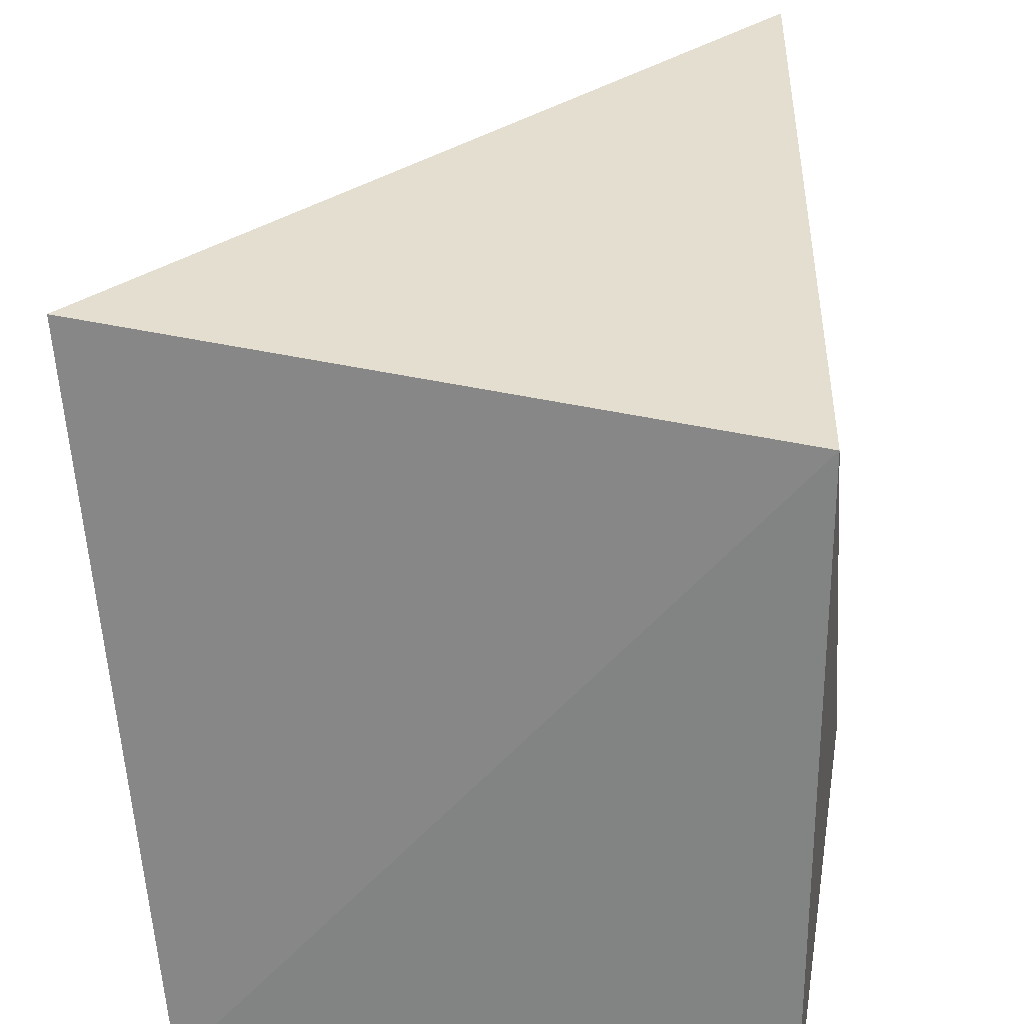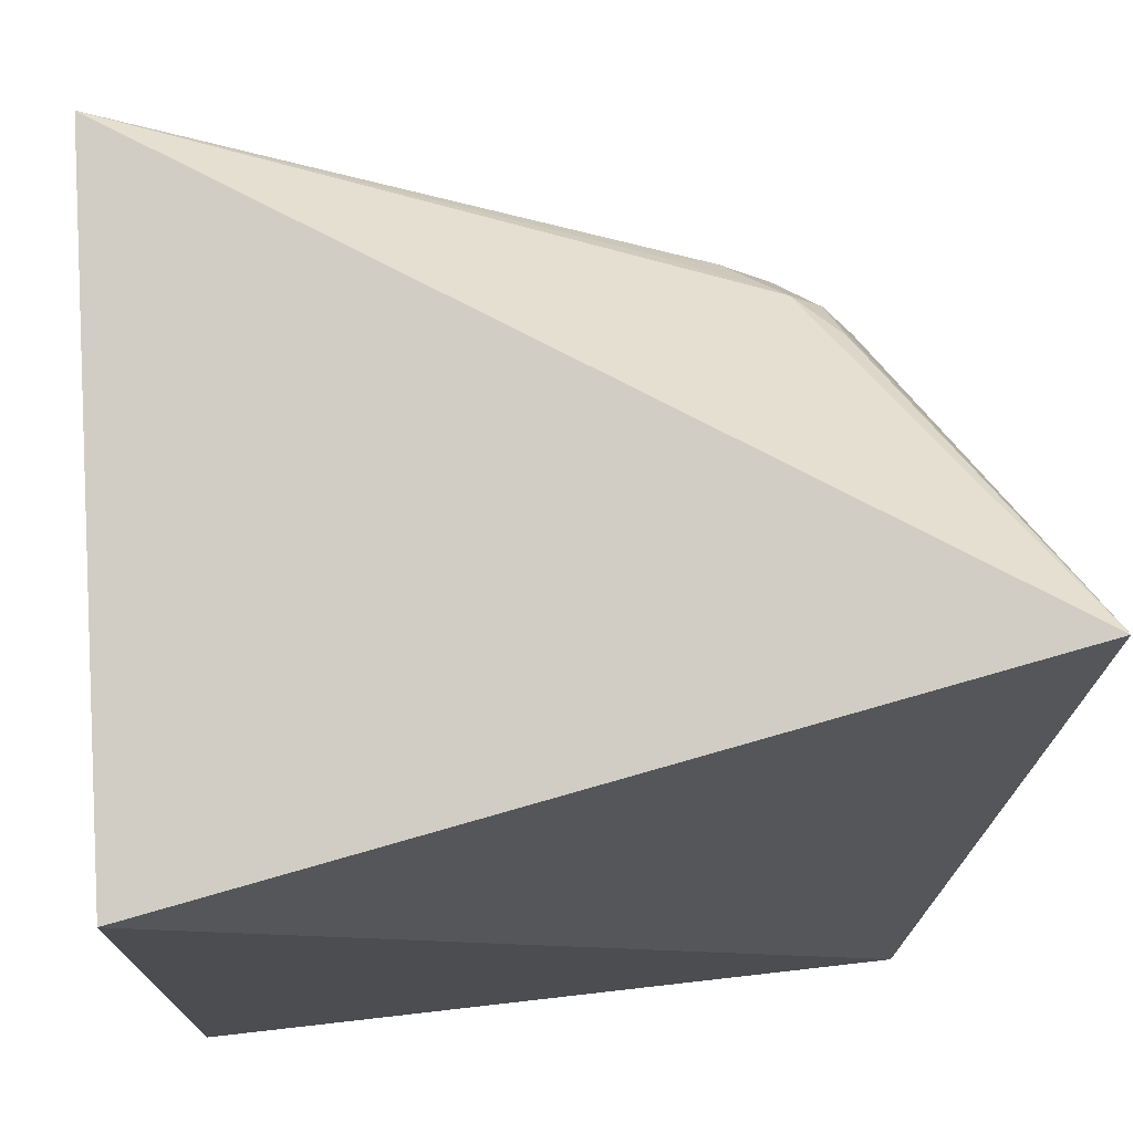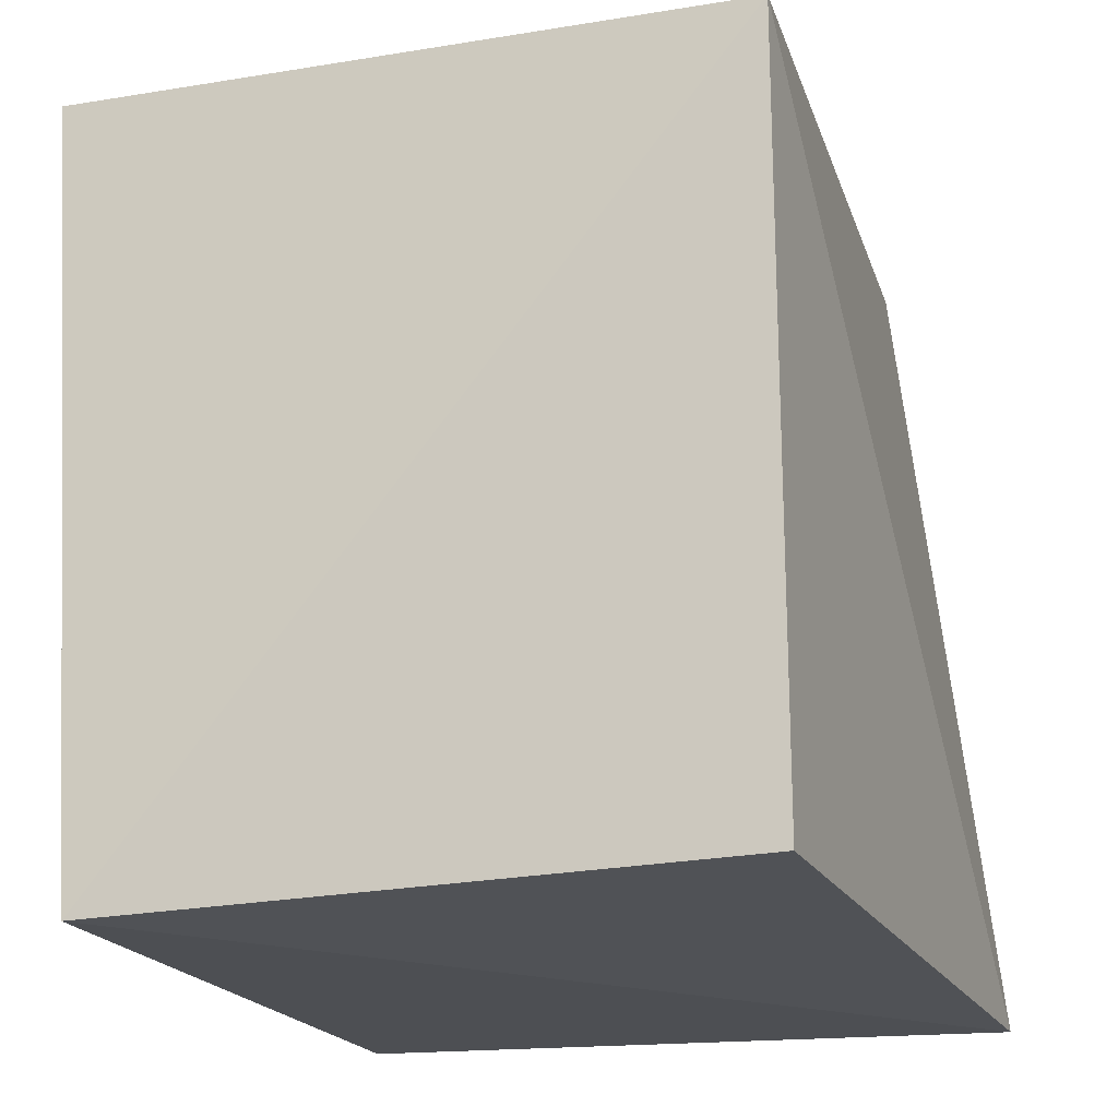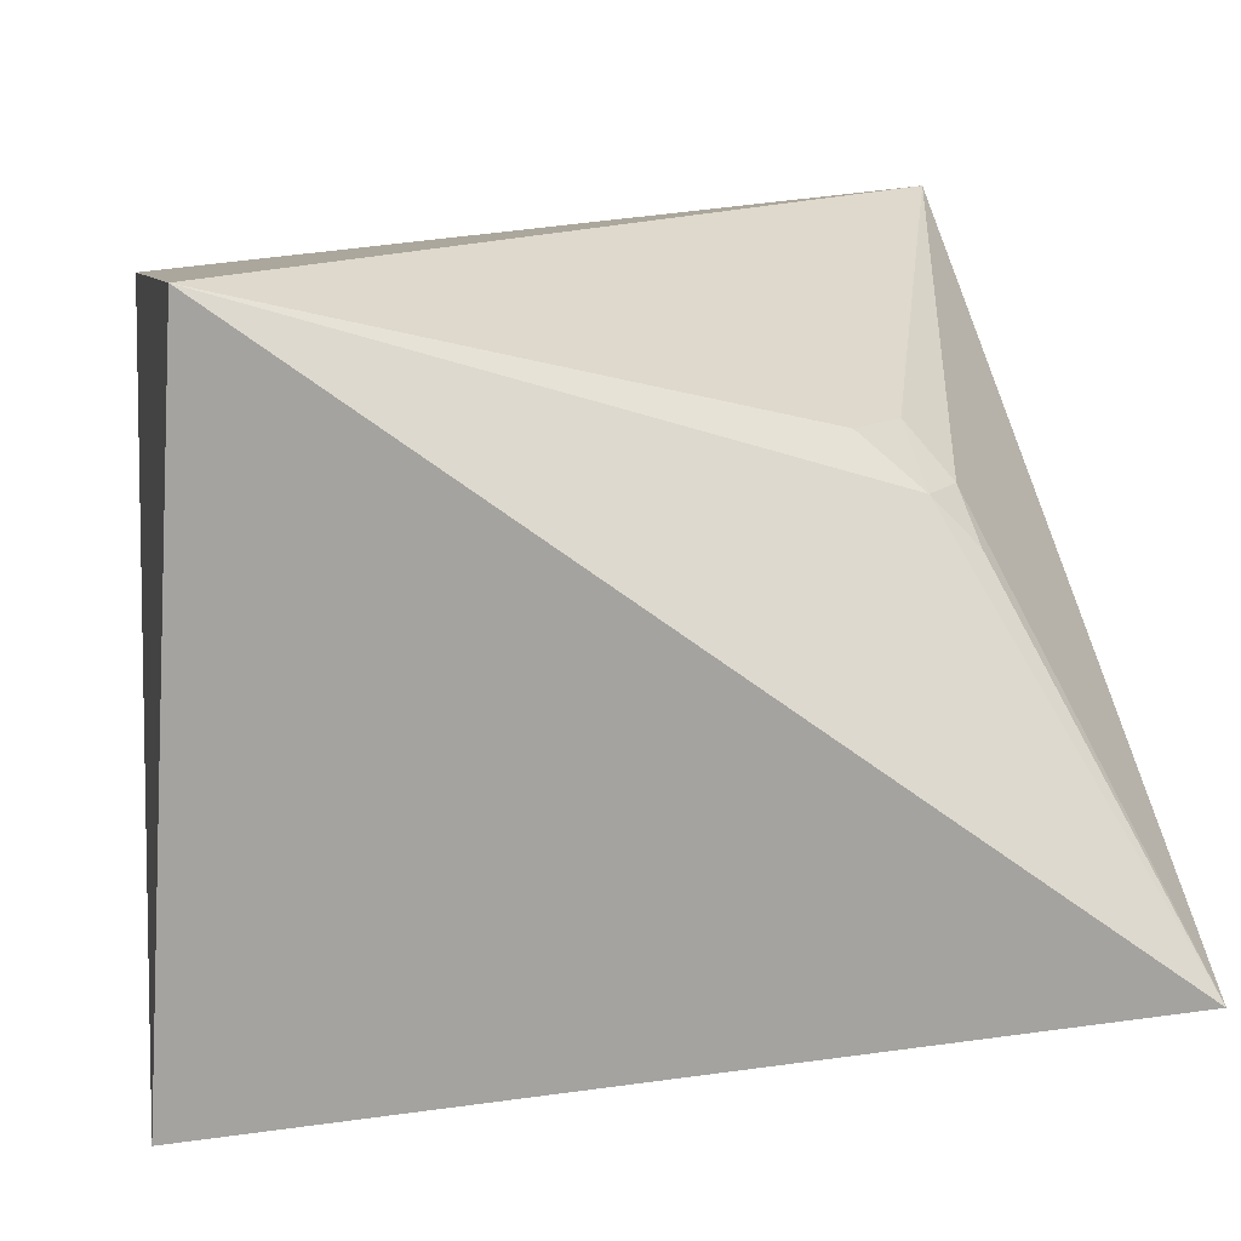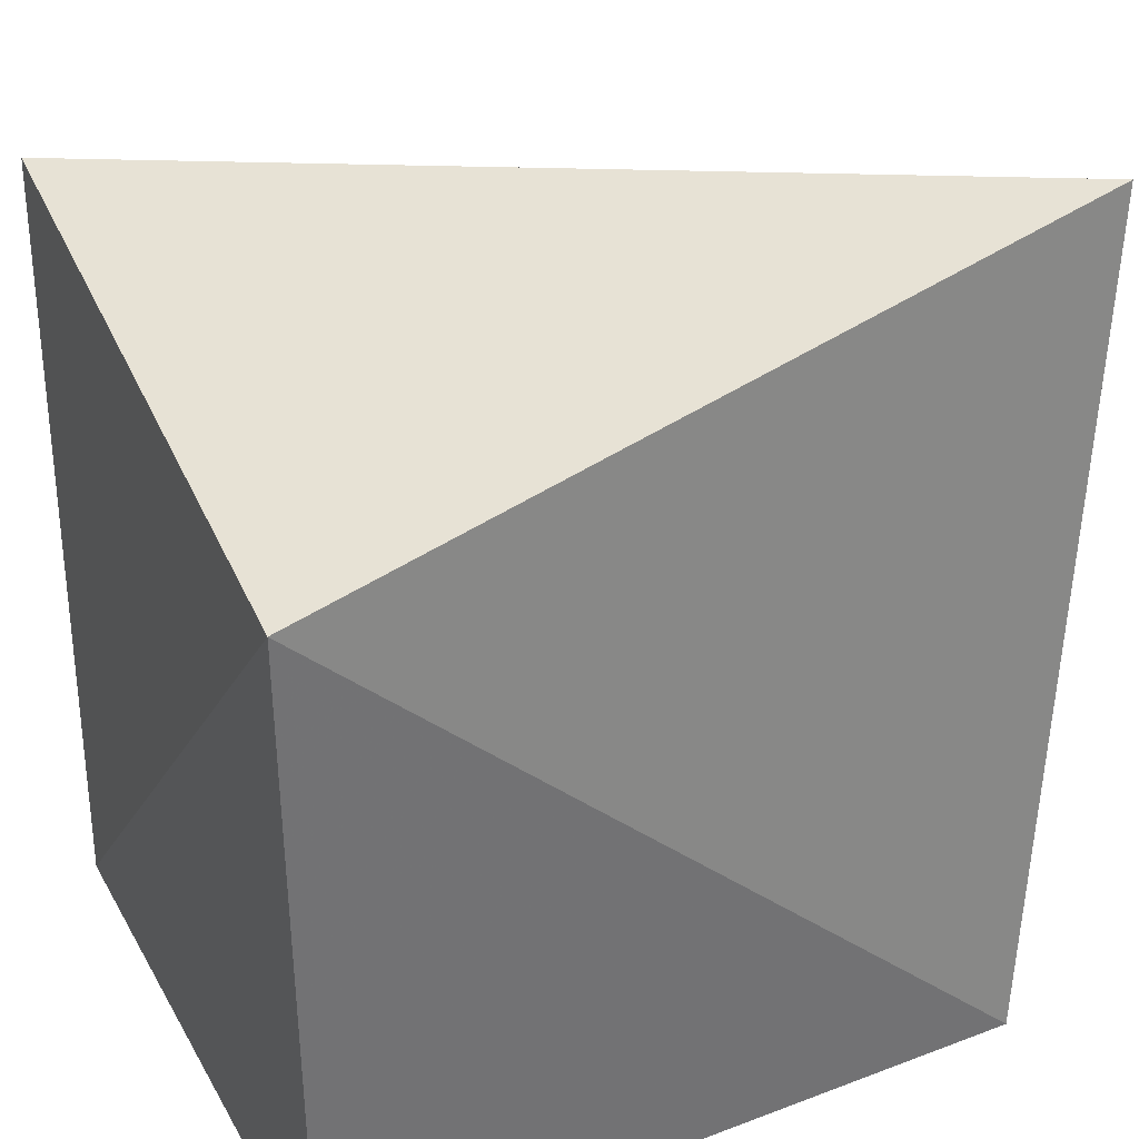
<metadata>
{"format":"obj","ext":"obj","renderer":"f3d","projection":"perspective","resolution":1024,"background":"white","views":[{"elev":27.4,"azim":-80.4,"up":"+Z"},{"elev":73.6,"azim":-6.5,"up":"+Z"},{"elev":-20.8,"azim":-68.9,"up":"+Z"},{"elev":12.9,"azim":-8.2,"up":"+Y"},{"elev":36.2,"azim":-26.3,"up":"+Z"}]}
</metadata>
<code>
v 0.007227 0.009743 0.007268
v 0.006731 0.009231 0.003549
v 0.00697 0.01227 0.003705
v 0.003549 0.01192 0.003549
v 0.003549 0.009231 0.006731
v 0.003708 0.01226 0.006987
v 0.003549 0.009231 0.003549
v 0.006333 0.01142 0.006483
v 0.006476 0.01143 0.006313
v 0.006088 0.01164 0.006347
v 0.006525 0.01122 0.006508
v 0.005858 0.01163 0.006507
v 0.006318 0.01163 0.006102
f 1 2 3
f 3 2 4
f 5 2 1
f 6 3 4
f 6 5 1
f 6 4 5
f 7 5 4
f 7 4 2
f 7 2 5
f 8 6 1
f 9 1 3
f 10 3 6
f 11 9 8
f 11 8 1
f 11 1 9
f 12 10 6
f 12 6 8
f 12 8 10
f 13 9 3
f 13 3 10
f 13 10 8
f 13 8 9

</code>
